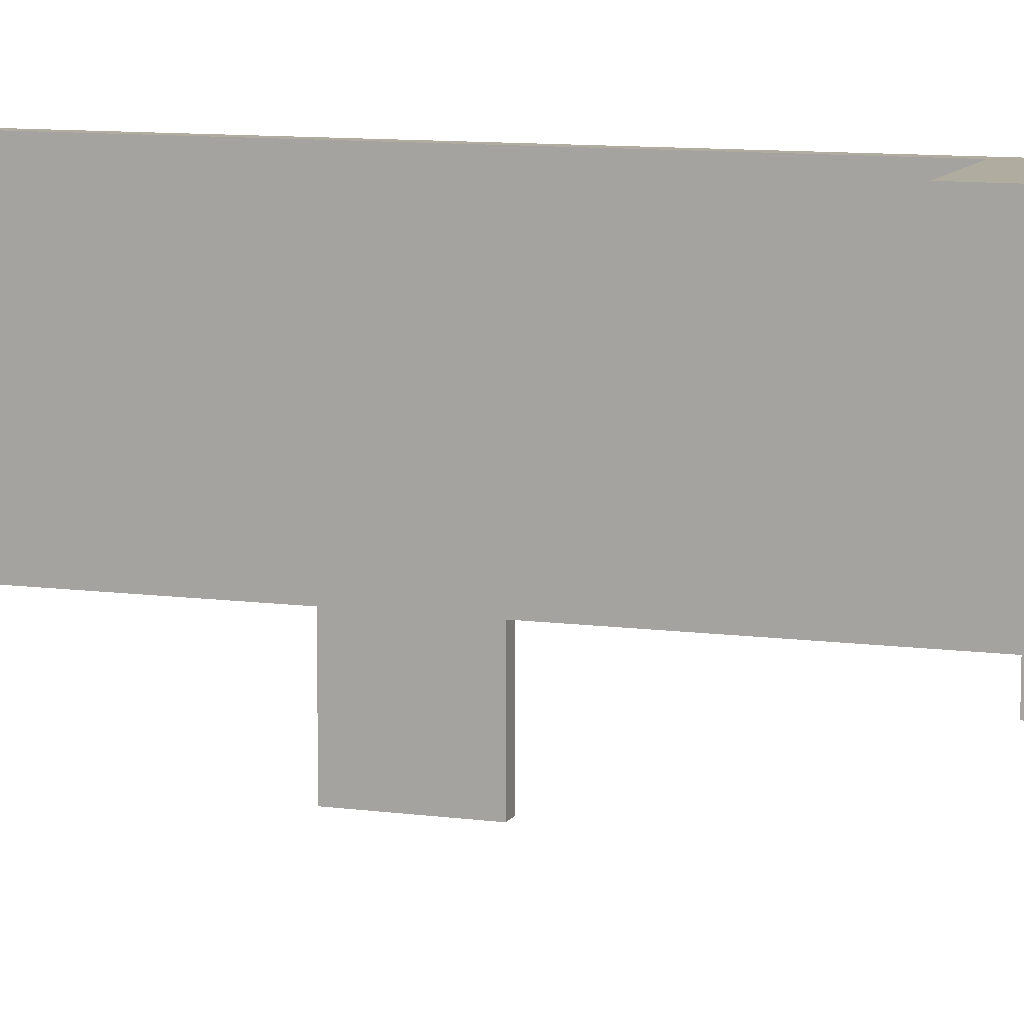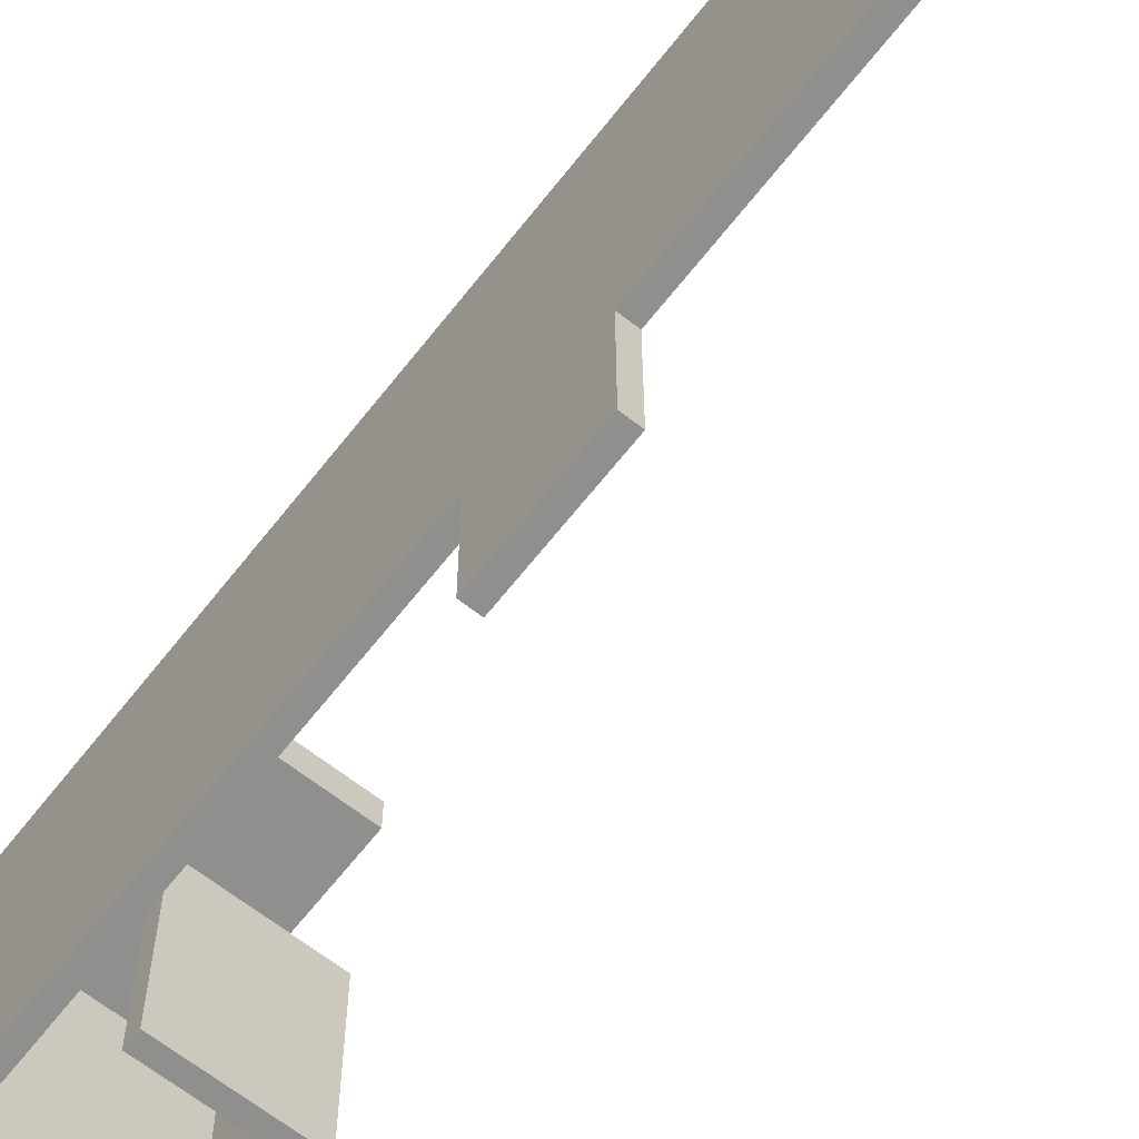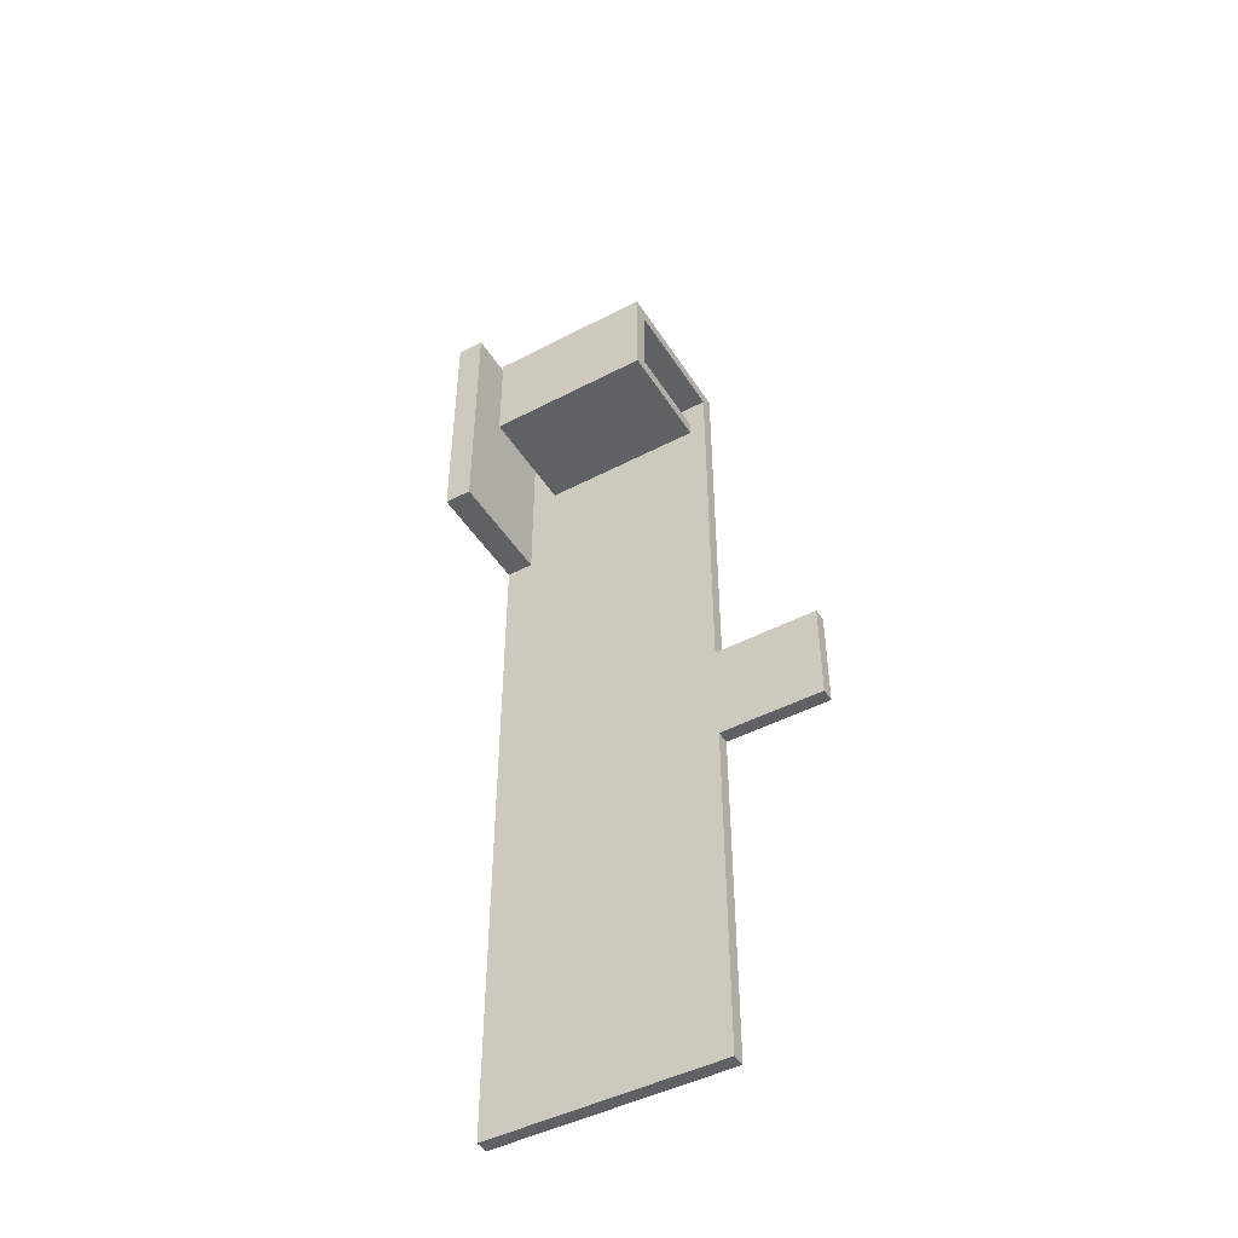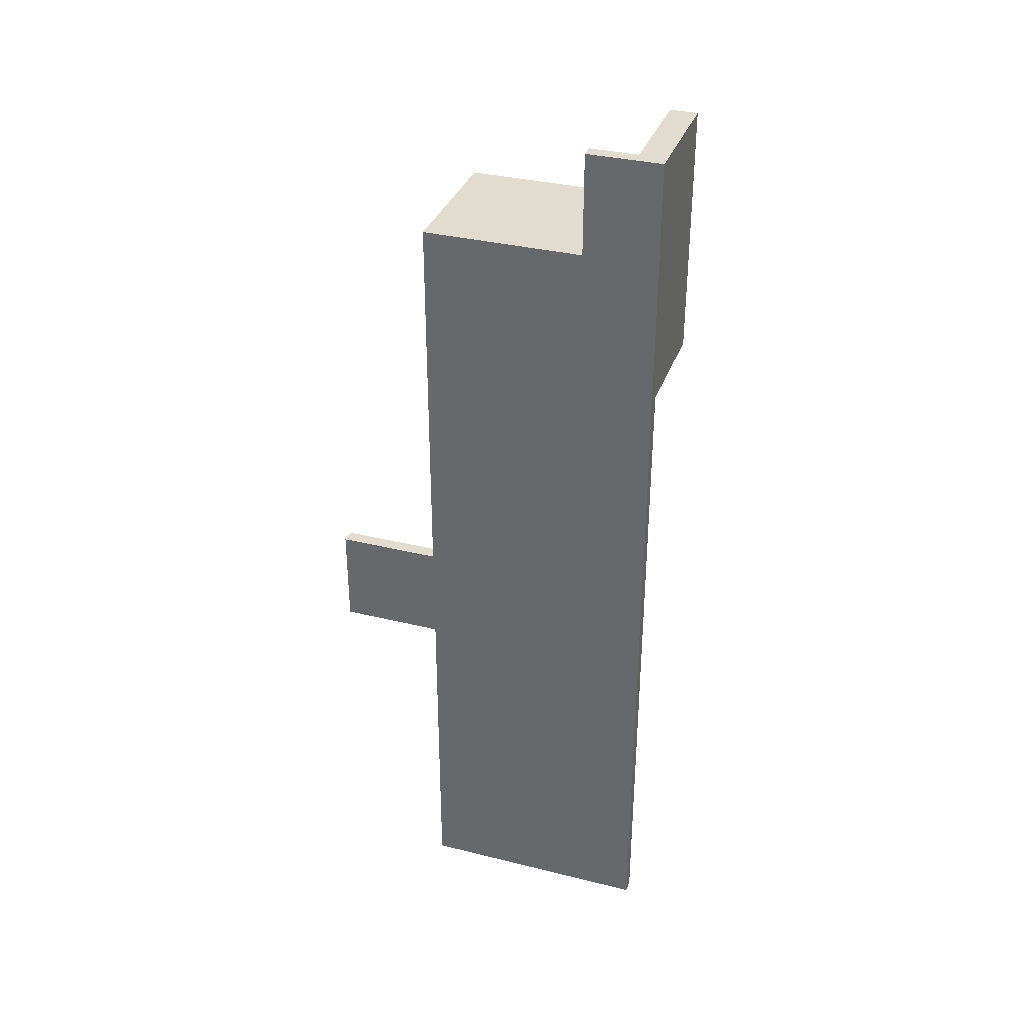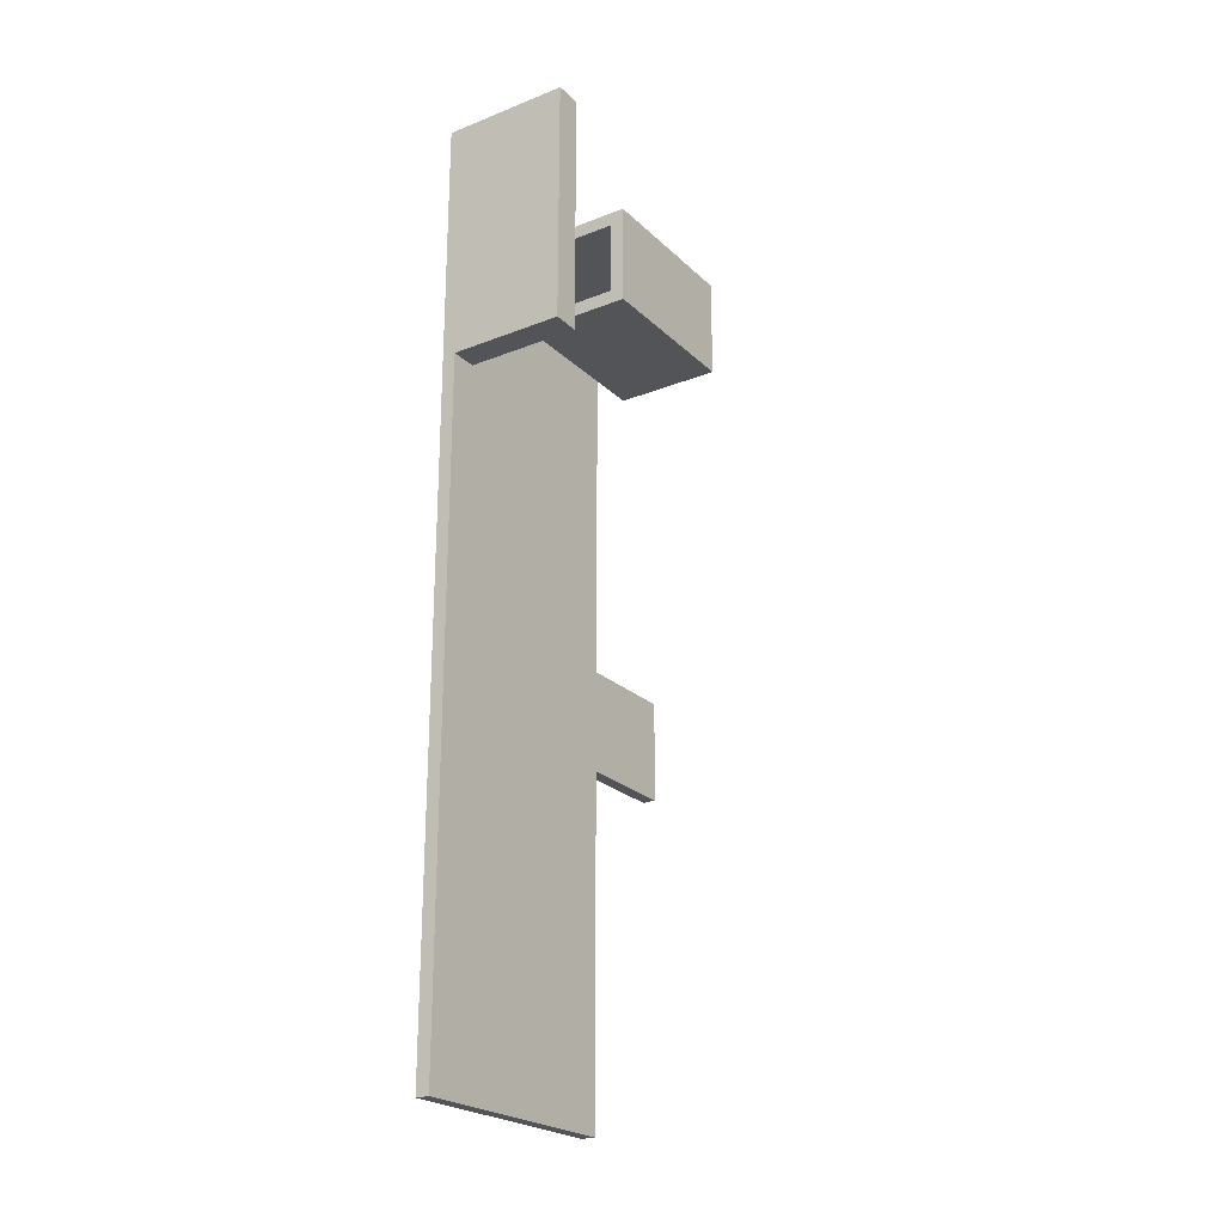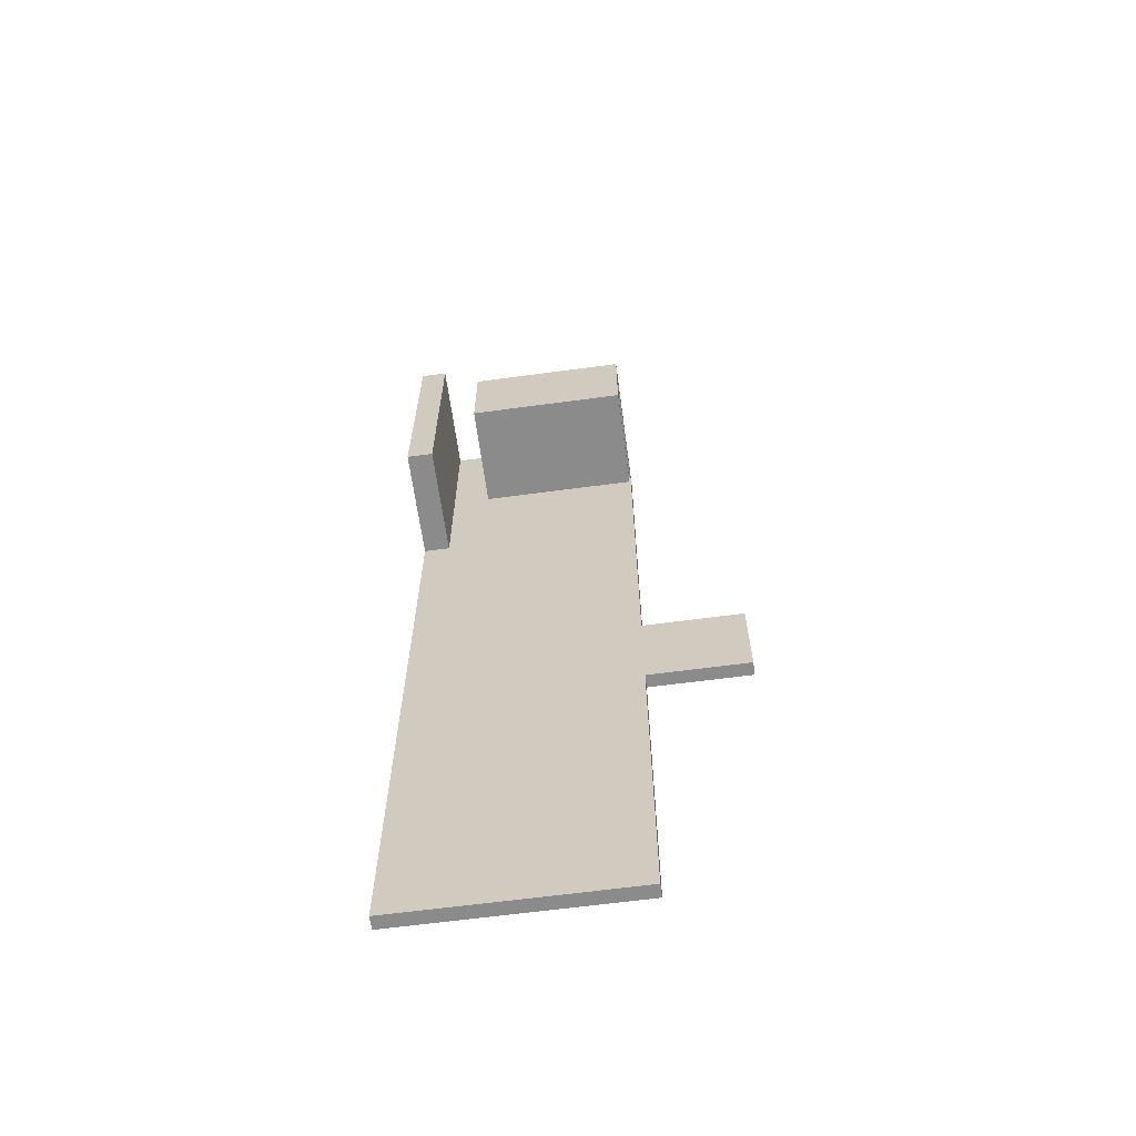
<metadata>
{"format":"obj","ext":"obj","renderer":"f3d","projection":"perspective","resolution":1024,"background":"white","views":[{"elev":10.0,"azim":-71.0,"up":"+Y"},{"elev":-65.3,"azim":141.9,"up":"+Y"},{"elev":-46.5,"azim":-59.2,"up":"+Z"},{"elev":34.4,"azim":108.4,"up":"+Z"},{"elev":-23.5,"azim":-146.5,"up":"+Z"},{"elev":-63.9,"azim":-82.3,"up":"+Z"}]}
</metadata>
<code>
o Group136/mesh460/mesh460-geometry#mesh460-geometry
v 0.1875 -0.2081 0.2461
v 0.1875 -0.2081 0.2632
v 0.1868 -0.2081 0.2461
v 0.1875 -0.1963 0.2461
v 0.1868 -0.2081 0.2632
v 0.1868 -0.1963 0.2461
v 0.1875 -0.2081 0.2683
v 0.1868 -0.2134 0.2632
v 0.1868 -0.1963 0.2803
v 0.1875 -0.2081 0.2878
v 0.1875 -0.2134 0.2683
v 0.1868 -0.2081 0.2683
v 0.1875 -0.2134 0.2632
v 0.1875 -0.1963 0.2929
v 0.1875 -0.2 0.2878
v 0.1868 -0.2134 0.2683
v 0.181 -0.1963 0.2929
v 0.1875 -0.2 0.2929
v 0.1868 -0.1976 0.2803
v 0.1799 -0.2 0.2878
v 0.1868 -0.2081 0.2878
v 0.1868 -0.1976 0.2929
v 0.181 -0.1963 0.2803
v 0.1868 -0.2 0.2871
v 0.181 -0.1976 0.2803
v 0.1868 -0.2 0.2878
v 0.1868 -0.2081 0.2871
v 0.181 -0.1976 0.2929
v 0.1868 -0.2 0.2929
v 0.1799 -0.2081 0.2878
v 0.1806 -0.2081 0.2871
v 0.1806 -0.2 0.2871
v 0.1799 -0.2081 0.2871
v 0.1806 -0.2 0.2835
v 0.1799 -0.2 0.2828
v 0.1799 -0.2081 0.2828
v 0.1806 -0.2081 0.2835
v 0.1852 -0.2 0.2828
v 0.1852 -0.2081 0.2835
v 0.1852 -0.2 0.2835
v 0.1806 -0.2081 0.2828
v 0.1852 -0.2081 0.2828
f 1 2 3
f 3 2 1
f 1 4 2
f 2 4 1
f 5 3 2
f 2 3 5
f 3 1 6
f 6 1 3
f 4 6 1
f 1 6 4
f 2 4 7
f 7 4 2
f 3 5 6
f 6 5 3
f 5 2 8
f 8 2 5
f 9 4 6
f 6 4 9
f 7 4 10
f 10 4 7
f 11 2 7
f 7 2 11
f 5 12 6
f 6 12 5
f 13 8 2
f 2 8 13
f 8 12 5
f 5 12 8
f 4 9 14
f 14 9 4
f 6 12 9
f 9 12 6
f 10 4 15
f 15 4 10
f 7 10 12
f 12 10 7
f 2 11 13
f 13 11 2
f 7 12 11
f 11 12 7
f 13 11 8
f 8 11 13
f 16 12 8
f 8 12 16
f 17 14 9
f 9 14 17
f 14 18 4
f 4 18 14
f 9 12 19
f 19 12 9
f 15 4 18
f 18 4 15
f 15 20 10
f 10 20 15
f 21 12 10
f 10 12 21
f 16 11 12
f 12 11 16
f 16 8 11
f 11 8 16
f 17 22 14
f 14 22 17
f 23 17 9
f 9 17 23
f 14 22 18
f 18 22 14
f 19 12 24
f 24 12 19
f 19 25 9
f 9 25 19
f 15 18 26
f 26 18 15
f 26 20 15
f 15 20 26
f 10 20 21
f 21 20 10
f 27 12 21
f 21 12 27
f 28 22 17
f 17 22 28
f 23 25 17
f 17 25 23
f 23 9 25
f 25 9 23
f 29 18 22
f 22 18 29
f 27 24 12
f 12 24 27
f 24 26 19
f 19 26 24
f 19 22 25
f 25 22 19
f 29 26 18
f 18 26 29
f 26 24 20
f 20 24 26
f 30 21 20
f 20 21 30
f 27 21 31
f 31 21 27
f 28 25 22
f 22 25 28
f 28 17 25
f 25 17 28
f 29 22 26
f 26 22 29
f 27 31 24
f 24 31 27
f 19 26 22
f 22 26 19
f 32 20 24
f 24 20 32
f 30 31 21
f 21 31 30
f 30 20 33
f 33 20 30
f 32 24 31
f 31 24 32
f 34 20 32
f 32 20 34
f 33 31 30
f 30 31 33
f 35 33 20
f 20 33 35
f 32 31 34
f 34 31 32
f 20 34 35
f 35 34 20
f 33 36 31
f 31 36 33
f 36 33 35
f 35 33 36
f 37 34 31
f 31 34 37
f 35 34 38
f 38 34 35
f 31 36 37
f 37 36 31
f 35 38 36
f 36 38 35
f 37 39 34
f 34 39 37
f 40 38 34
f 34 38 40
f 41 37 36
f 36 37 41
f 36 38 41
f 41 38 36
f 37 41 39
f 39 41 37
f 40 34 39
f 39 34 40
f 40 39 38
f 38 39 40
f 42 41 38
f 38 41 42
f 42 39 41
f 41 39 42
f 42 38 39
f 39 38 42

</code>
